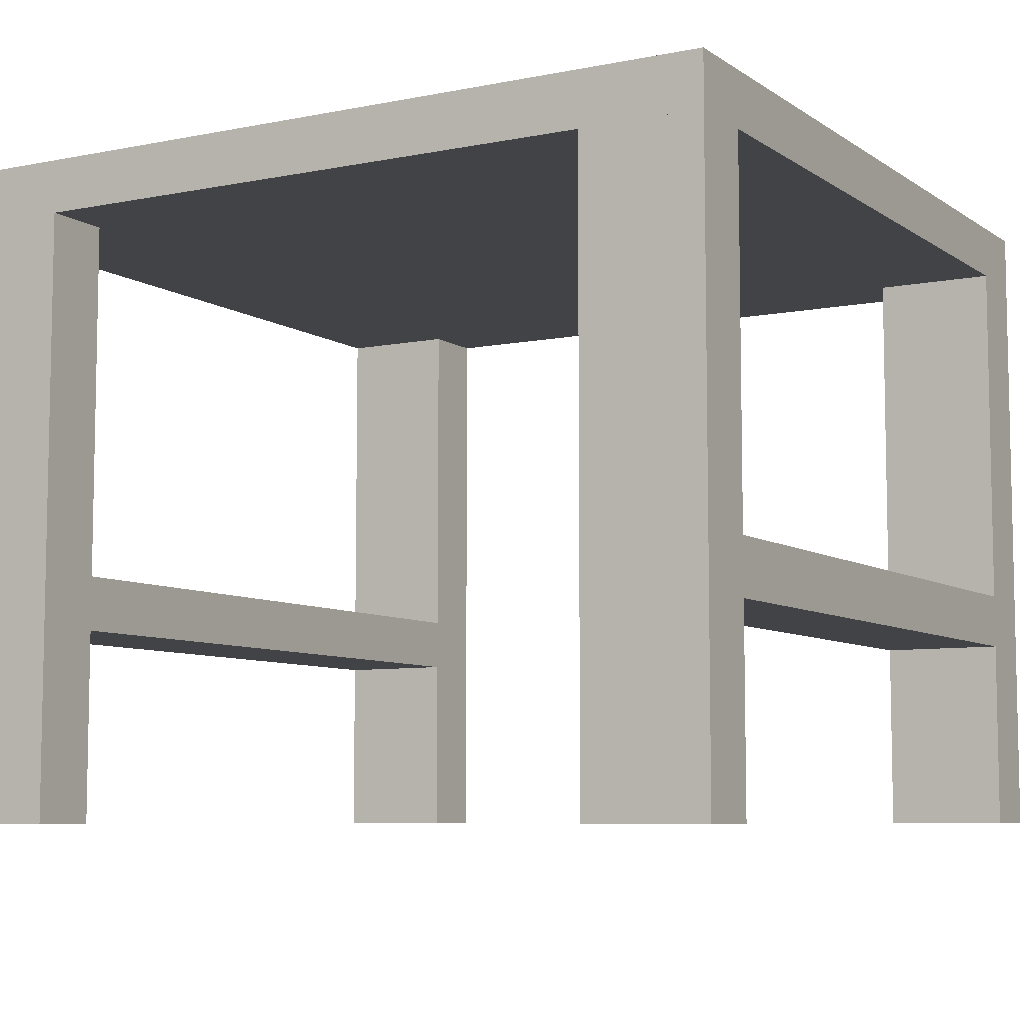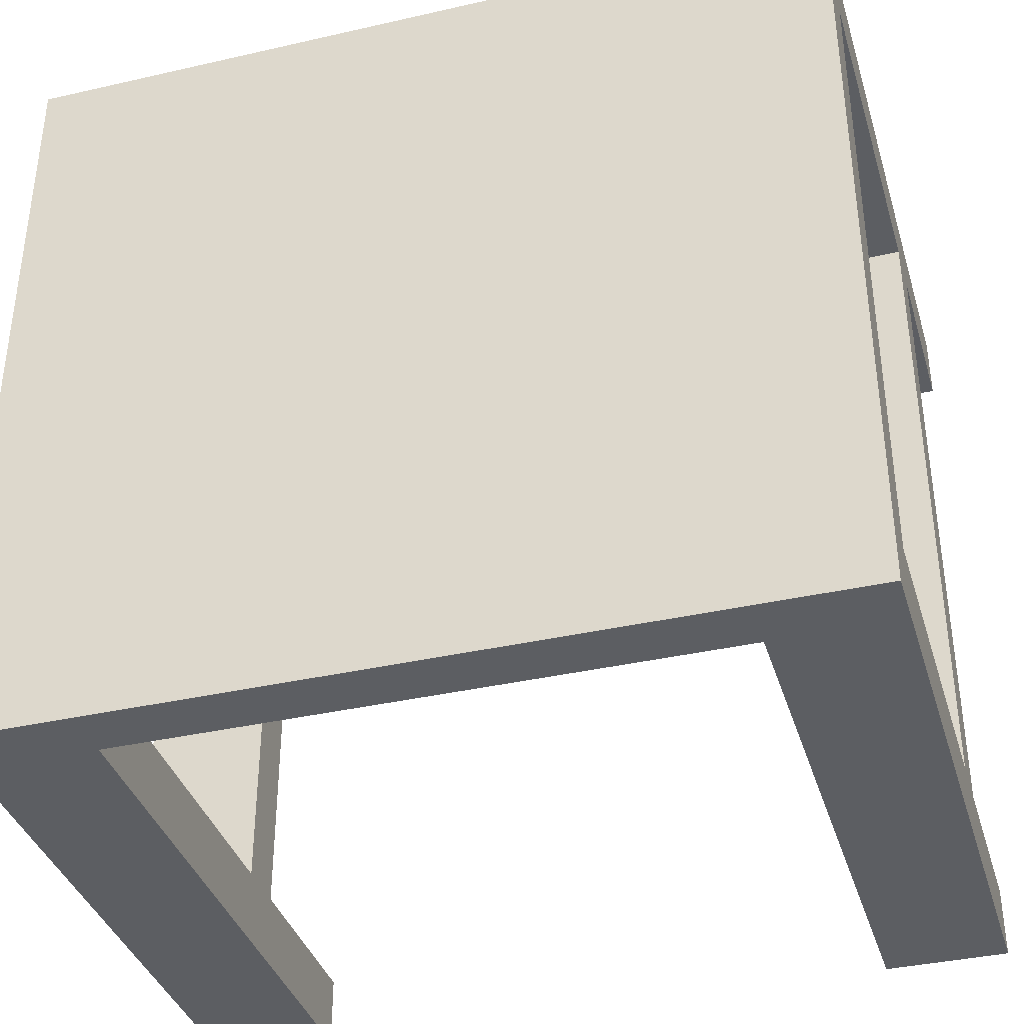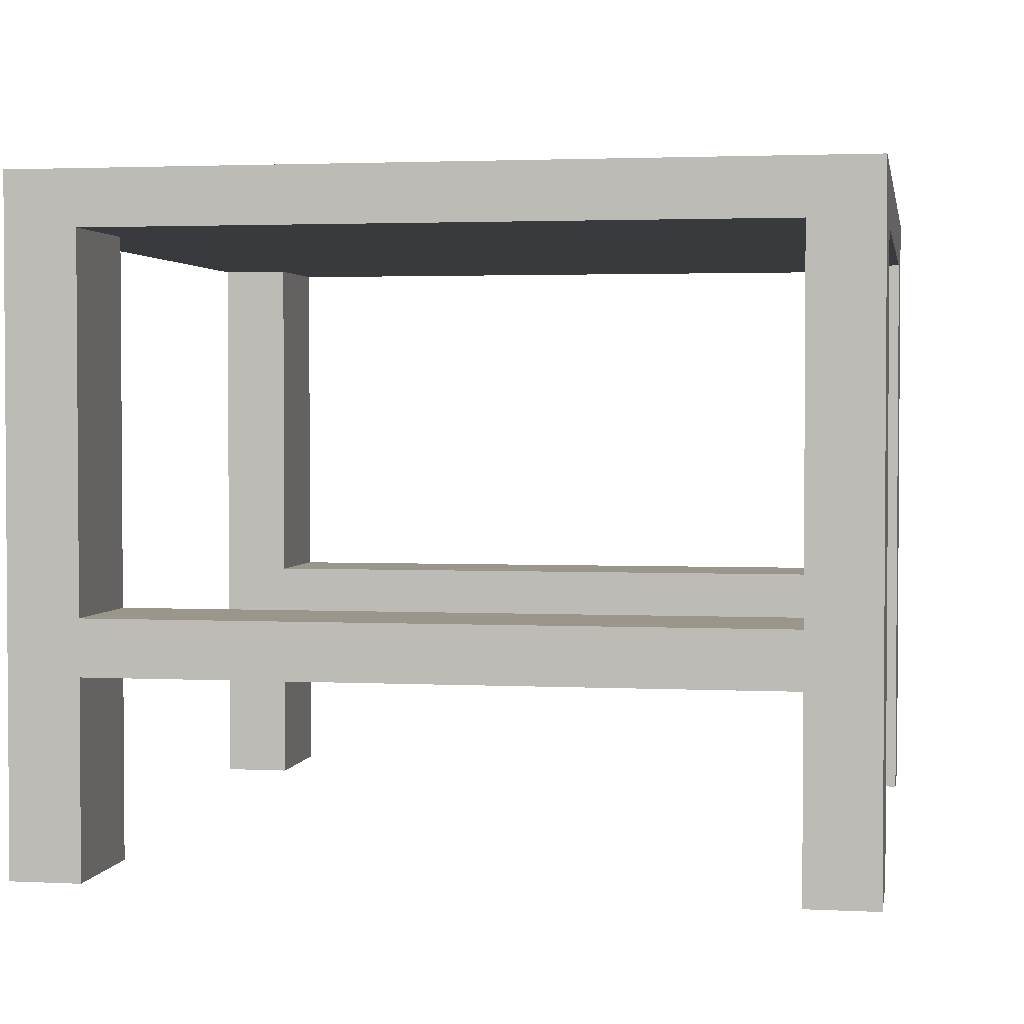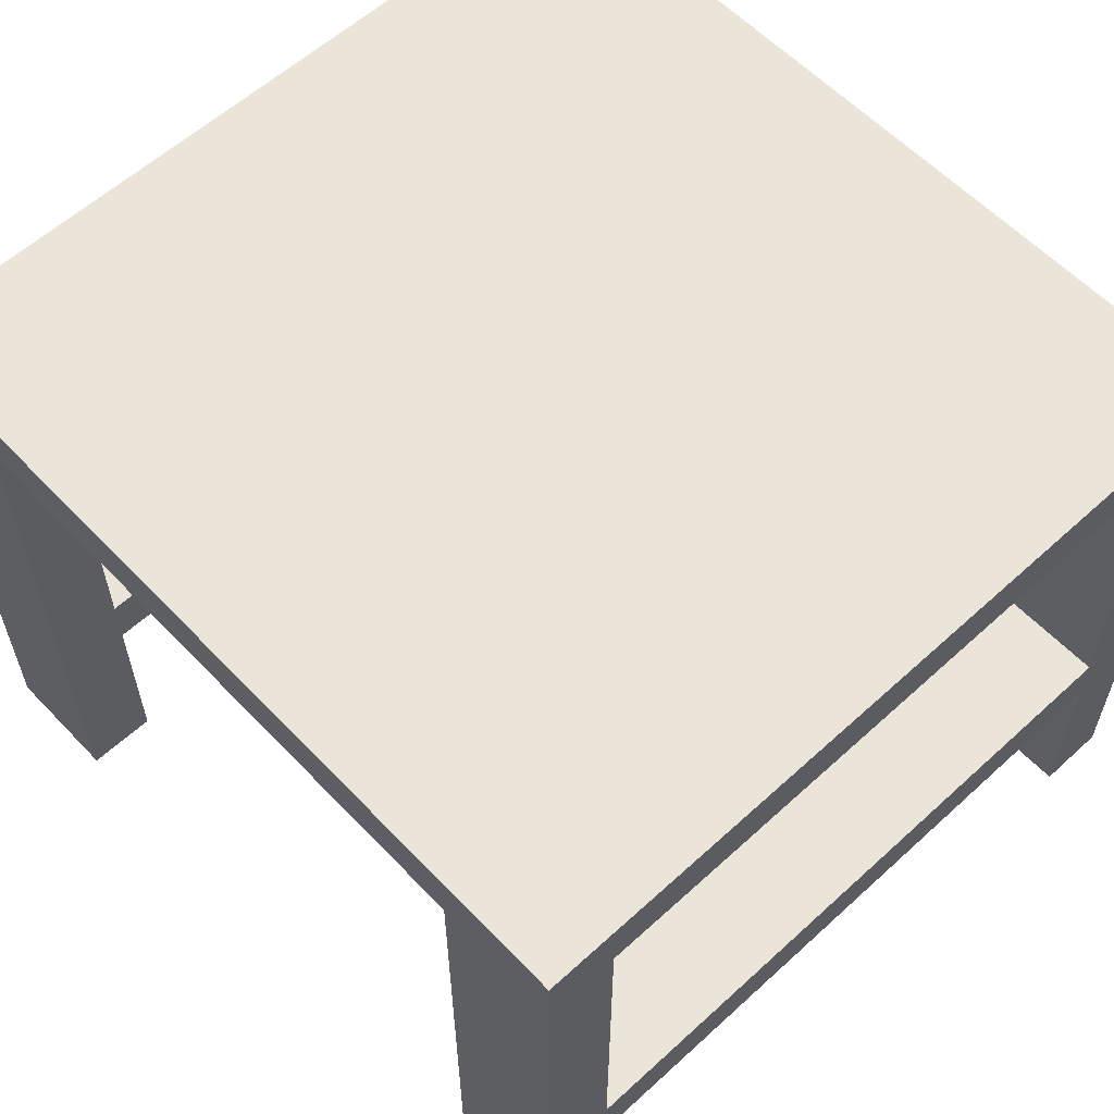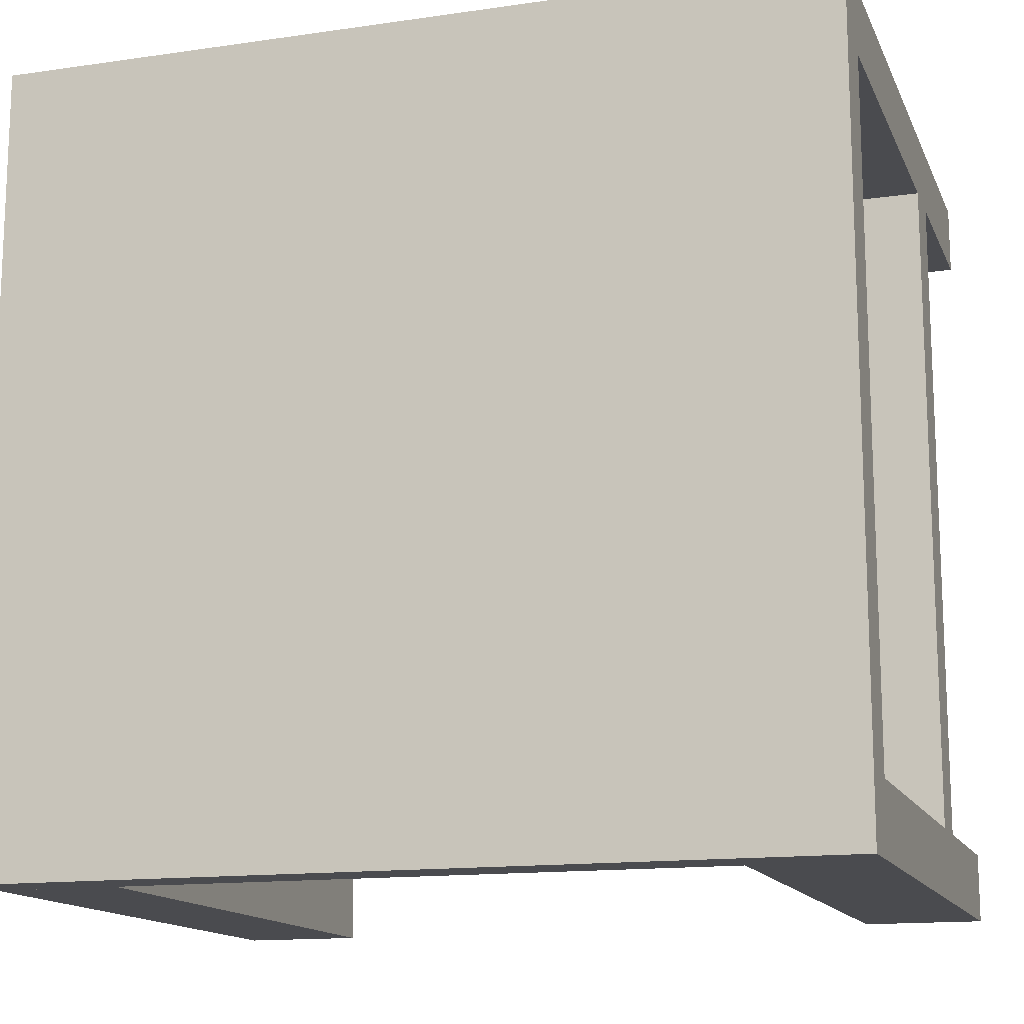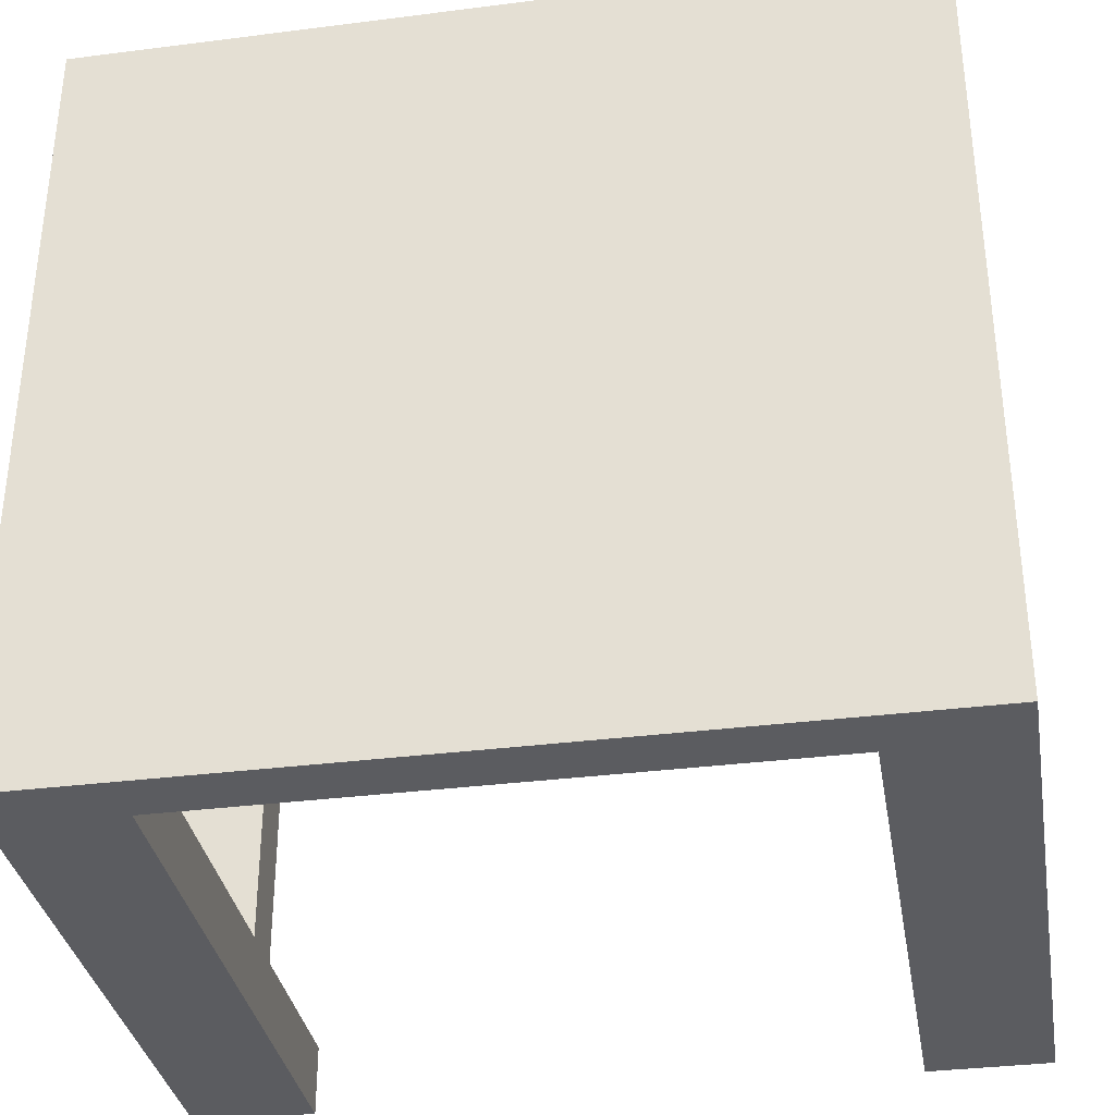
<metadata>
{"format":"obj","ext":"obj","renderer":"f3d","projection":"perspective","resolution":1024,"background":"white","views":[{"elev":-7.3,"azim":29.8,"up":"+Y"},{"elev":-37.5,"azim":-163.7,"up":"+Z"},{"elev":2.4,"azim":-80.1,"up":"+Y"},{"elev":59.2,"azim":-133.2,"up":"+Y"},{"elev":-14.3,"azim":-162.4,"up":"+Z"},{"elev":-34.5,"azim":-170.3,"up":"+Z"}]}
</metadata>
<code>
o Small_Dirty_Table_01_Table_Top_Cube.003
v -0.2399 0.1953 -0.2301
v 0.2399 0.1953 -0.2301
v 0.2399 0.1953 0.2301
v -0.2399 0.1953 0.2301
v 0.2399 0.2263 -0.2301
v 0.2399 0.2263 0.2301
v 0.1699 -0.0103 -0.1901
v 0.1699 0.1953 -0.1901
v 0.1699 0.1953 -0.2301
v 0.1699 -0.0103 -0.2301
v 0.2399 -0.0103 -0.2301
v 0.2399 0.1953 -0.1901
v 0.2399 -0.0103 -0.1901
v 0.1699 -0.1515 -0.2301
v 0.2399 -0.1515 -0.2301
v 0.2399 -0.1515 -0.1901
v 0.1699 -0.1515 -0.1901
v 0.2399 -0.04158 -0.1901
v 0.1699 -0.04158 -0.1901
v 0.2399 -0.04158 -0.2301
v 0.1699 -0.04158 -0.2301
v -0.2399 -0.04158 0.1901
v -0.2399 -0.0103 0.1901
v -0.2399 -0.0103 -0.1901
v -0.2399 -0.04158 -0.1901
v 0.1699 -0.0103 0.1901
v 0.1699 -0.04158 0.1901
v 0.2399 -0.0103 0.1901
v 0.2399 -0.04158 0.1901
v -0.2399 0.2263 0.2301
v -0.2399 0.2263 -0.2301
v 0.1699 -0.0103 0.2301
v 0.1699 0.1953 0.2301
v 0.1699 0.1953 0.1901
v 0.2399 -0.0103 0.2301
v 0.2399 0.1953 0.1901
v 0.1699 -0.1515 0.2301
v 0.1699 -0.1515 0.1901
v 0.2399 -0.1515 0.1901
v 0.2399 -0.1515 0.2301
v 0.2399 -0.04158 0.2301
v 0.1699 -0.04158 0.2301
v -0.1699 -0.0103 -0.1901
v -0.1699 -0.0103 -0.2301
v -0.1699 0.1953 -0.2301
v -0.1699 0.1953 -0.1901
v -0.2399 -0.0103 -0.2301
v -0.2399 0.1953 -0.1901
v -0.1699 -0.1515 -0.2301
v -0.1699 -0.1515 -0.1901
v -0.2399 -0.1515 -0.1901
v -0.2399 -0.1515 -0.2301
v -0.1699 -0.04158 -0.1901
v -0.2399 -0.04158 -0.2301
v -0.1699 -0.04158 -0.2301
v -0.1699 -0.0103 0.1901
v -0.1699 -0.04158 0.1901
v -0.1699 0.1953 0.1901
v -0.1699 0.1953 0.2301
v -0.1699 -0.0103 0.2301
v -0.2399 -0.0103 0.2301
v -0.2399 0.1953 0.1901
v -0.1699 -0.1515 0.2301
v -0.2399 -0.1515 0.2301
v -0.2399 -0.1515 0.1901
v -0.1699 -0.1515 0.1901
v -0.2399 -0.04158 0.2301
v -0.1699 -0.04158 0.2301
f 1 2 3 4
f 3 2 5 6
f 7 8 9 10
f 10 9 2 11
f 11 2 12 13
f 13 12 8 7
f 14 15 16 17
f 16 18 19 17
f 15 20 18 16
f 14 21 20 15
f 17 19 21 14
f 20 11 13 18
f 21 10 11 20
f 19 7 10 21
f 22 23 24 25
f 26 7 19 27
f 28 13 7 26
f 27 19 18 29
f 4 30 31 1
f 26 32 33 34
f 32 35 3 33
f 35 28 36 3
f 28 26 34 36
f 37 38 39 40
f 39 38 27 29
f 40 39 29 41
f 37 40 41 42
f 38 37 42 27
f 41 29 28 35
f 42 41 35 32
f 27 42 32 26
f 2 1 31 5
f 43 44 45 46
f 44 47 1 45
f 47 24 48 1
f 24 43 46 48
f 49 50 51 52
f 51 50 53 25
f 52 51 25 54
f 49 52 54 55
f 50 49 55 53
f 54 25 24 47
f 55 54 47 44
f 53 55 44 43
f 56 57 53 43
f 23 56 43 24
f 57 22 25 53
f 6 5 31 30
f 6 30 4 3
f 56 58 59 60
f 60 59 4 61
f 61 4 62 23
f 23 62 58 56
f 63 64 65 66
f 65 22 57 66
f 64 67 22 65
f 63 68 67 64
f 66 57 68 63
f 67 61 23 22
f 68 60 61 67
f 57 56 60 68
f 29 18 13 28

</code>
